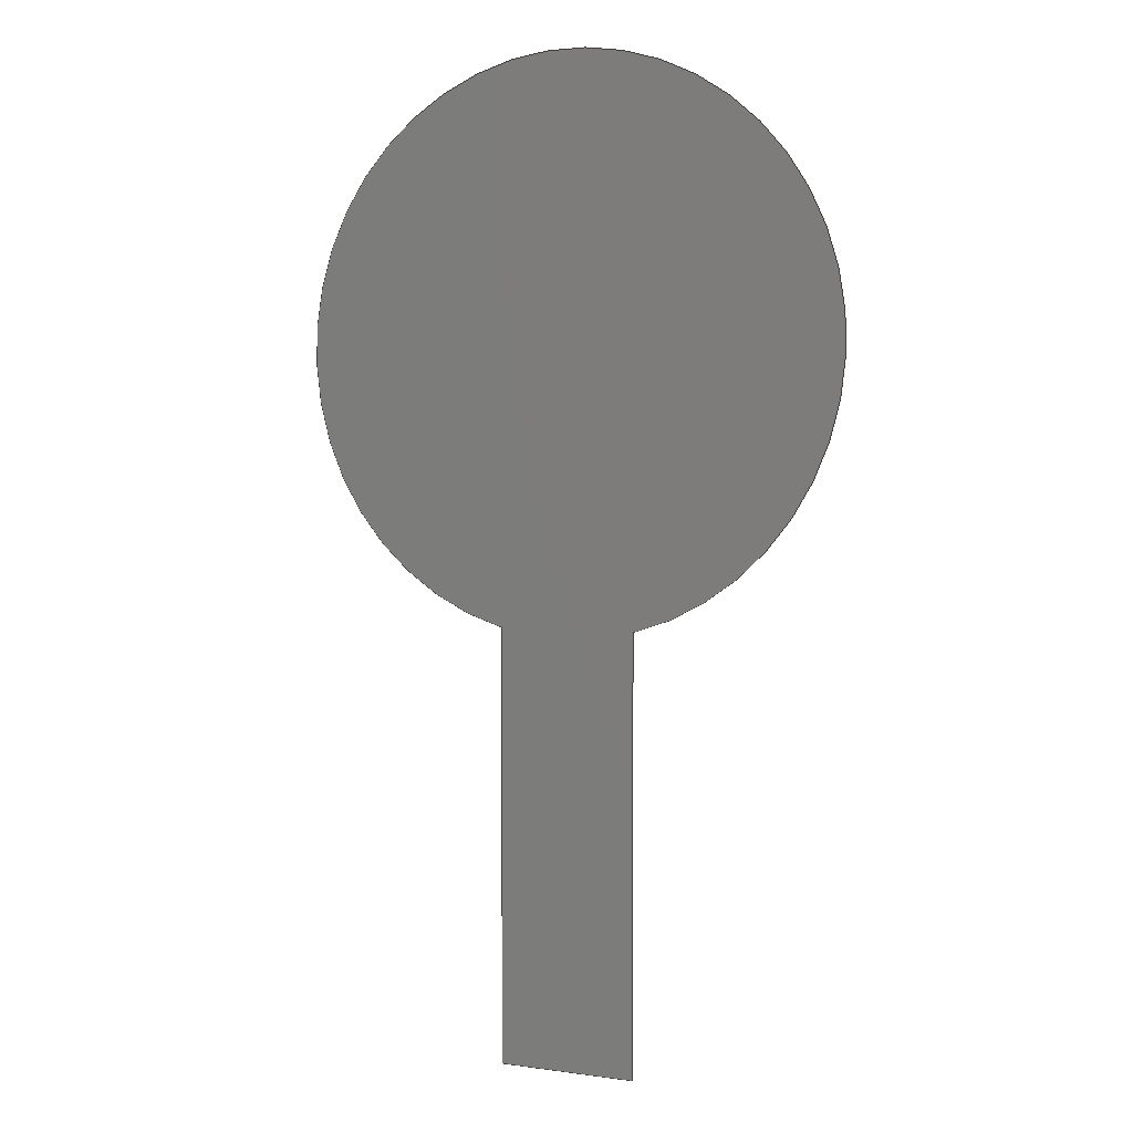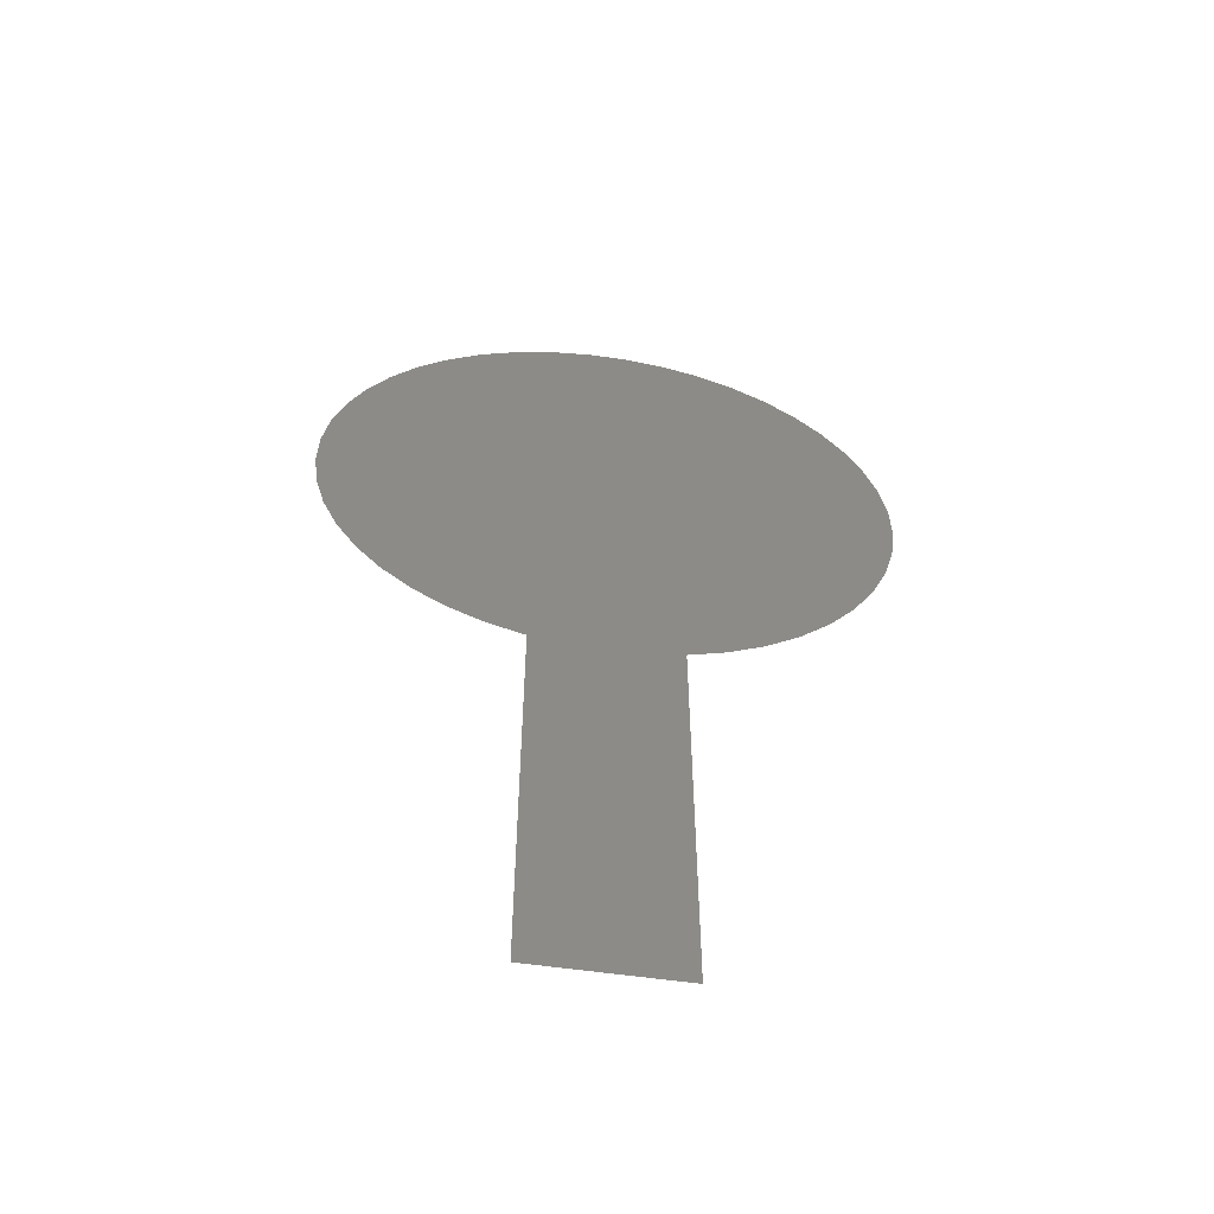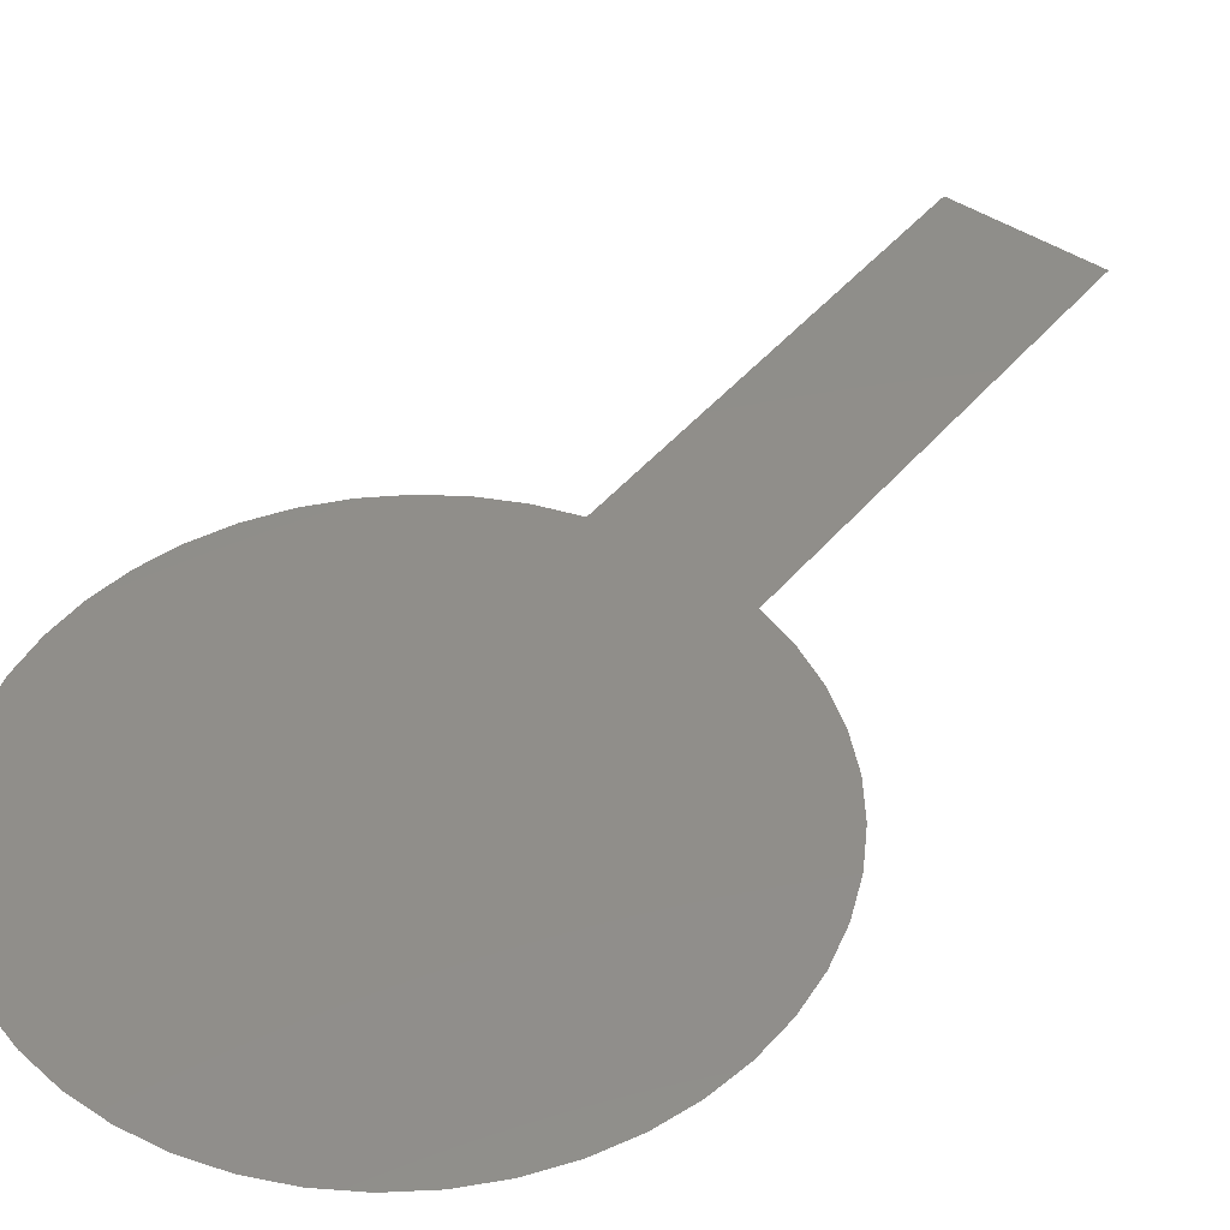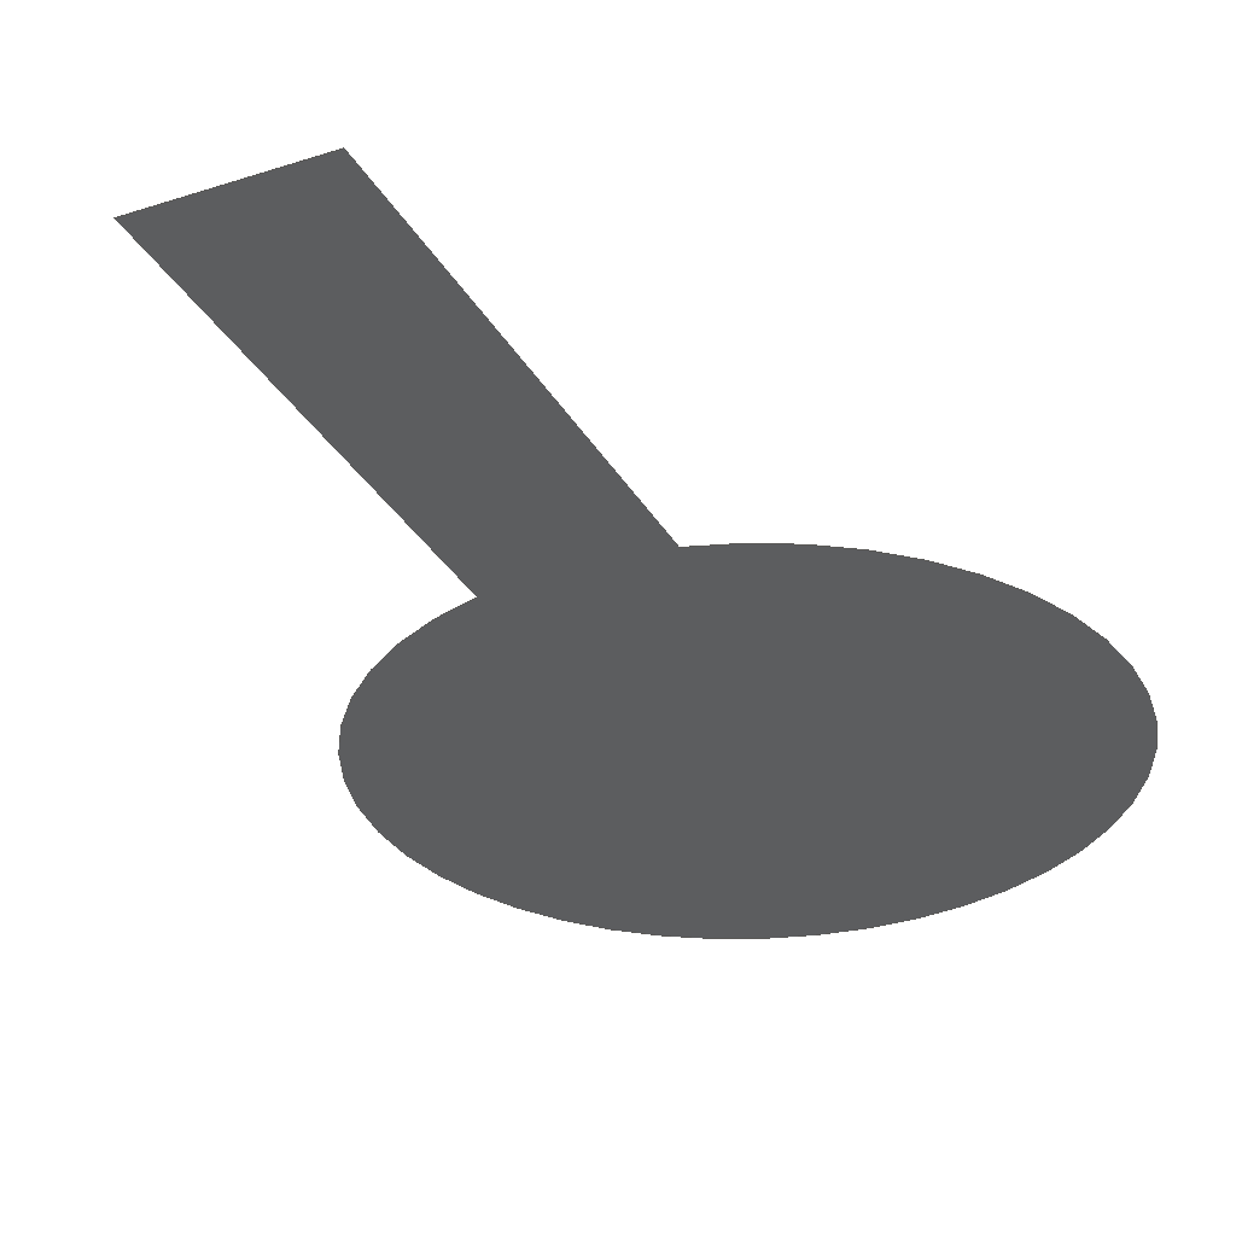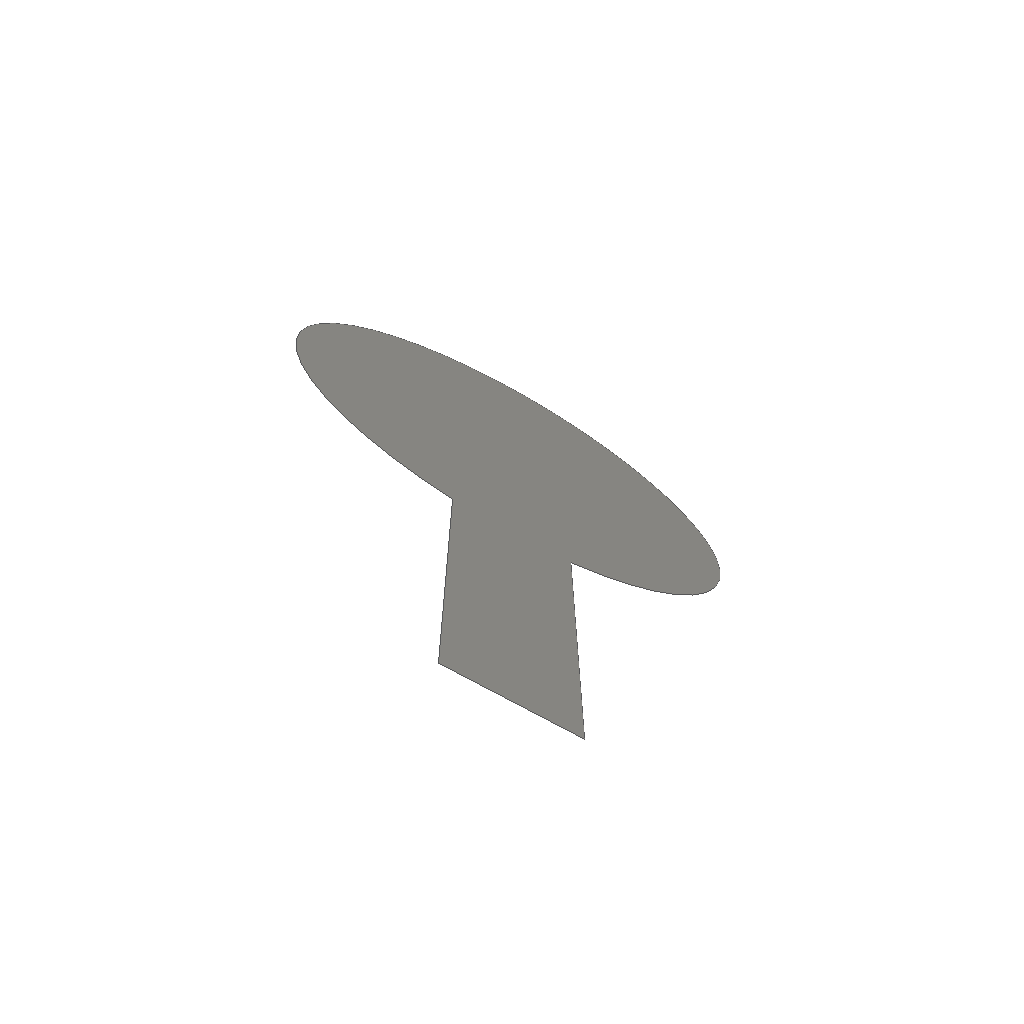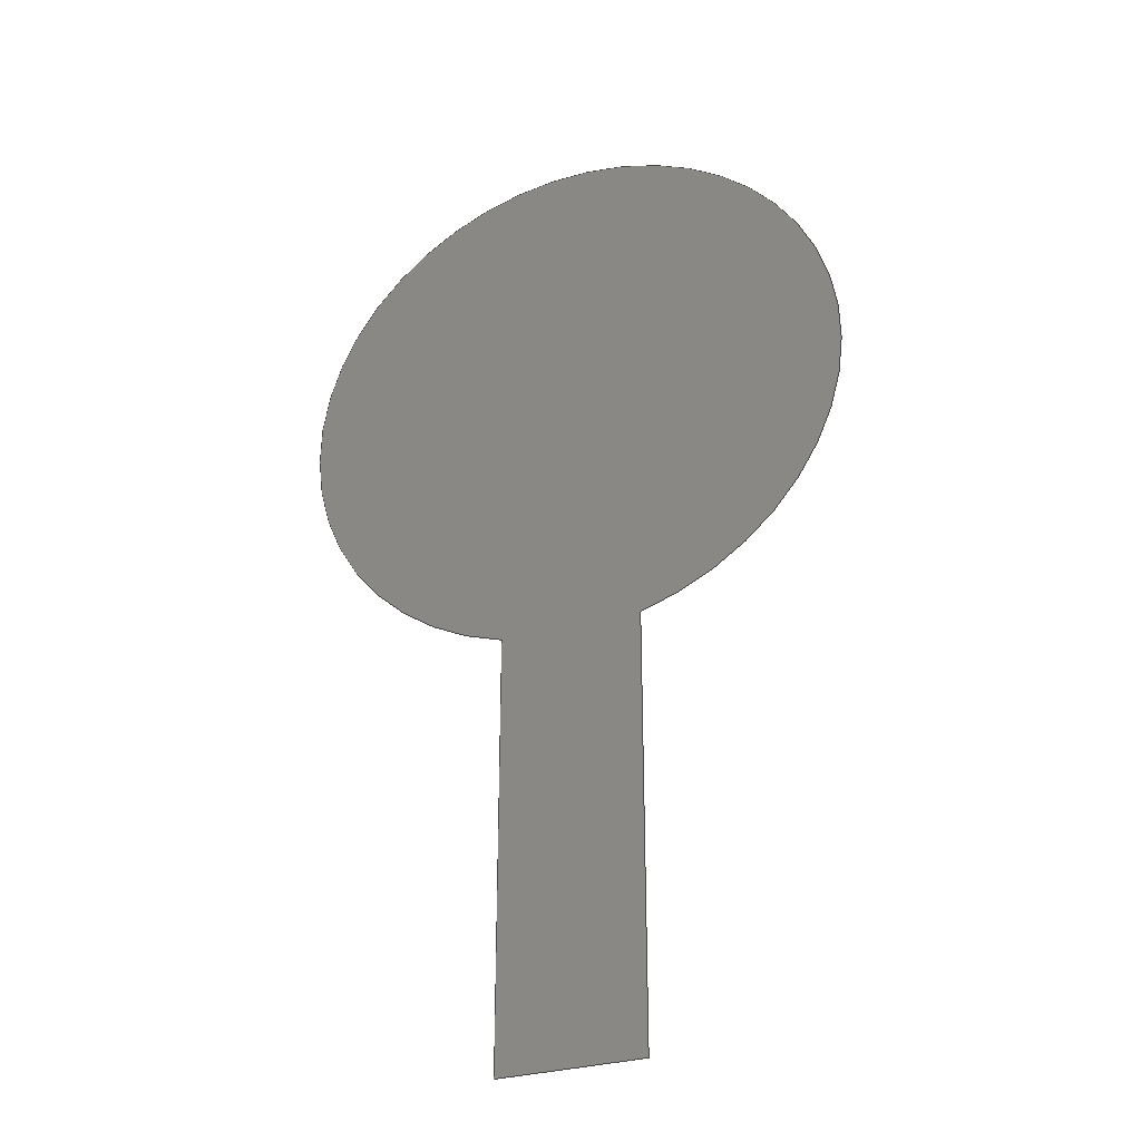
<metadata>
{"format":"step","ext":"step","renderer":"f3d","projection":"perspective","resolution":1024,"background":"white","views":[{"elev":3.0,"azim":-153.7,"up":"+Y"},{"elev":-57.3,"azim":-8.5,"up":"+Y"},{"elev":45.2,"azim":-142.7,"up":"+Z"},{"elev":-31.1,"azim":24.9,"up":"+Z"},{"elev":-71.2,"azim":150.4,"up":"+Y"},{"elev":-31.5,"azim":-157.7,"up":"+Y"}]}
</metadata>
<code>
ISO-10303-21;
DATA;
#1=MECHANICAL_DESIGN_GEOMETRIC_PRESENTATION_REPRESENTATION('',(#2),#65);
#2=STYLED_ITEM('',(#81),#27);
#3=FACE_OUTER_BOUND('',#4,.T.);
#4=EDGE_LOOP('',(#20,#21,#22,#23));
#5=LINE('',#58,#8);
#6=LINE('',#60,#9);
#7=LINE('',#61,#10);
#8=VECTOR('',#49,10);
#9=VECTOR('',#50,10);
#10=VECTOR('',#51,10);
#11=CIRCLE('',#42,20);
#12=VERTEX_POINT('',#54);
#13=VERTEX_POINT('',#55);
#14=VERTEX_POINT('',#57);
#15=VERTEX_POINT('',#59);
#16=EDGE_CURVE('',#12,#13,#11,.T.);
#17=EDGE_CURVE('',#13,#14,#5,.T.);
#18=EDGE_CURVE('',#14,#15,#6,.T.);
#19=EDGE_CURVE('',#15,#12,#7,.T.);
#20=ORIENTED_EDGE('',*,*,#16,.T.);
#21=ORIENTED_EDGE('',*,*,#17,.T.);
#22=ORIENTED_EDGE('',*,*,#18,.T.);
#23=ORIENTED_EDGE('',*,*,#19,.T.);
#24=PLANE('',#41);
#25=ADVANCED_FACE('',(#3),#24,.T.);
#26=OPEN_SHELL('',(#25));
#27=SHELL_BASED_SURFACE_MODEL('Body1',(#26));
#28=DERIVED_UNIT_ELEMENT(#30,1);
#29=DERIVED_UNIT_ELEMENT(#67,-3);
#30=(
MASS_UNIT()
NAMED_UNIT(*)
SI_UNIT(.KILO.,.GRAM.)
);
#31=DERIVED_UNIT((#28,#29));
#32=MEASURE_REPRESENTATION_ITEM('density measure',
POSITIVE_RATIO_MEASURE(7850),#31);
#33=PROPERTY_DEFINITION_REPRESENTATION(#38,#35);
#34=PROPERTY_DEFINITION_REPRESENTATION(#39,#36);
#35=REPRESENTATION('material name',(#37),#64);
#36=REPRESENTATION('density',(#32),#64);
#37=DESCRIPTIVE_REPRESENTATION_ITEM('Steel','Steel');
#38=PROPERTY_DEFINITION('material property','material name',#74);
#39=PROPERTY_DEFINITION('material property','density of part',#74);
#40=AXIS2_PLACEMENT_3D('',#52,#43,#44);
#41=AXIS2_PLACEMENT_3D('',#53,#45,#46);
#42=AXIS2_PLACEMENT_3D('',#56,#47,#48);
#43=DIRECTION('axis',(0,0,1));
#44=DIRECTION('refdir',(1,0,0));
#45=DIRECTION('center_axis',(0,0,1));
#46=DIRECTION('ref_axis',(1,0,0));
#47=DIRECTION('center_axis',(0,0,1));
#48=DIRECTION('ref_axis',(0.25,-0.9682,0));
#49=DIRECTION('',(0,-1,0));
#50=DIRECTION('',(1,0,0));
#51=DIRECTION('',(0,1,0));
#52=CARTESIAN_POINT('',(0,0,0));
#53=CARTESIAN_POINT('Origin',(0,35,0));
#54=CARTESIAN_POINT('',(5,30.64,0));
#55=CARTESIAN_POINT('',(-5,30.64,0));
#56=CARTESIAN_POINT('Origin',(0,50,0));
#57=CARTESIAN_POINT('',(-5,0,0));
#58=CARTESIAN_POINT('',(-5,30.64,0));
#59=CARTESIAN_POINT('',(5,0,0));
#60=CARTESIAN_POINT('',(-5,0,0));
#61=CARTESIAN_POINT('',(5,0,0));
#62=UNCERTAINTY_MEASURE_WITH_UNIT(LENGTH_MEASURE(0.01),#66,
'DISTANCE_ACCURACY_VALUE',
'Maximum model space distance between geometric entities at asserted c
onnectivities');
#63=UNCERTAINTY_MEASURE_WITH_UNIT(LENGTH_MEASURE(0.01),#66,
'DISTANCE_ACCURACY_VALUE',
'Maximum model space distance between geometric entities at asserted c
onnectivities');
#64=(
GEOMETRIC_REPRESENTATION_CONTEXT(3)
GLOBAL_UNCERTAINTY_ASSIGNED_CONTEXT((#62))
GLOBAL_UNIT_ASSIGNED_CONTEXT((#66,#68,#69))
REPRESENTATION_CONTEXT('','3D')
);
#65=(
GEOMETRIC_REPRESENTATION_CONTEXT(3)
GLOBAL_UNCERTAINTY_ASSIGNED_CONTEXT((#63))
GLOBAL_UNIT_ASSIGNED_CONTEXT((#66,#68,#69))
REPRESENTATION_CONTEXT('','3D')
);
#66=(
LENGTH_UNIT()
NAMED_UNIT(*)
SI_UNIT(.MILLI.,.METRE.)
);
#67=(
LENGTH_UNIT()
NAMED_UNIT(*)
SI_UNIT($,.METRE.)
);
#68=(
NAMED_UNIT(*)
PLANE_ANGLE_UNIT()
SI_UNIT($,.RADIAN.)
);
#69=(
NAMED_UNIT(*)
SI_UNIT($,.STERADIAN.)
SOLID_ANGLE_UNIT()
);
#70=SHAPE_DEFINITION_REPRESENTATION(#71,#72);
#71=PRODUCT_DEFINITION_SHAPE('',$,#74);
#72=SHAPE_REPRESENTATION('',(#40,#27),#64);
#73=PRODUCT_DEFINITION_CONTEXT('part definition',#78,'design');
#74=PRODUCT_DEFINITION('(Unsaved)','(Unsaved)',#75,#73);
#75=PRODUCT_DEFINITION_FORMATION('',$,#80);
#76=PRODUCT_RELATED_PRODUCT_CATEGORY('(Unsaved)','(Unsaved)',(#80));
#77=APPLICATION_PROTOCOL_DEFINITION('international standard',
'ap242_managed_model_based_3d_engineering',2011,#78);
#78=APPLICATION_CONTEXT('Managed model based 3d engineering');
#79=PRODUCT_CONTEXT('part definition',#78,'mechanical');
#80=PRODUCT('(Unsaved)','(Unsaved)',$,(#79));
#81=PRESENTATION_STYLE_ASSIGNMENT((#82));
#82=SURFACE_STYLE_USAGE(.BOTH.,#83);
#83=SURFACE_SIDE_STYLE('',(#84));
#84=SURFACE_STYLE_FILL_AREA(#85);
#85=FILL_AREA_STYLE('Steel - Satin',(#86));
#86=FILL_AREA_STYLE_COLOUR('Steel - Satin',#87);
#87=COLOUR_RGB('Steel - Satin',0.6275,0.6275,0.6275);
ENDSEC;
END-ISO-10303-21;

</code>
